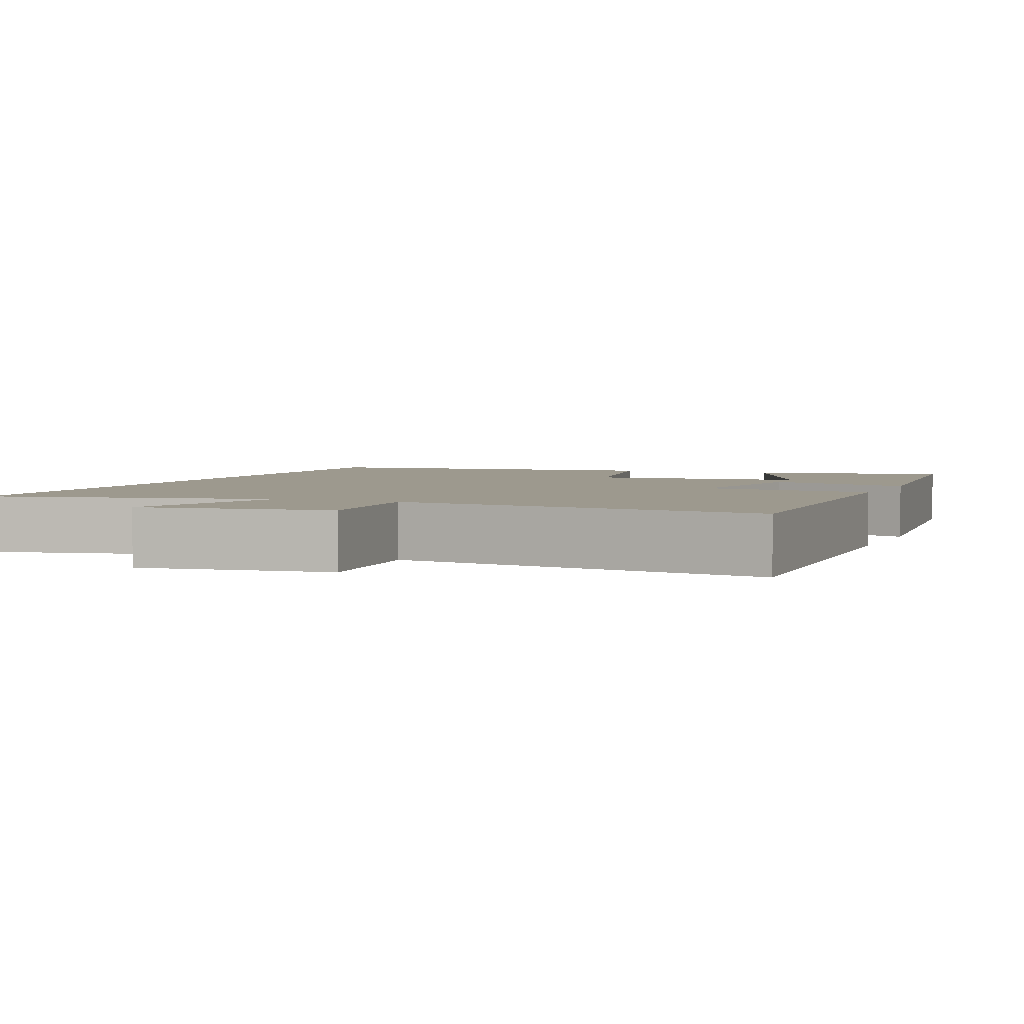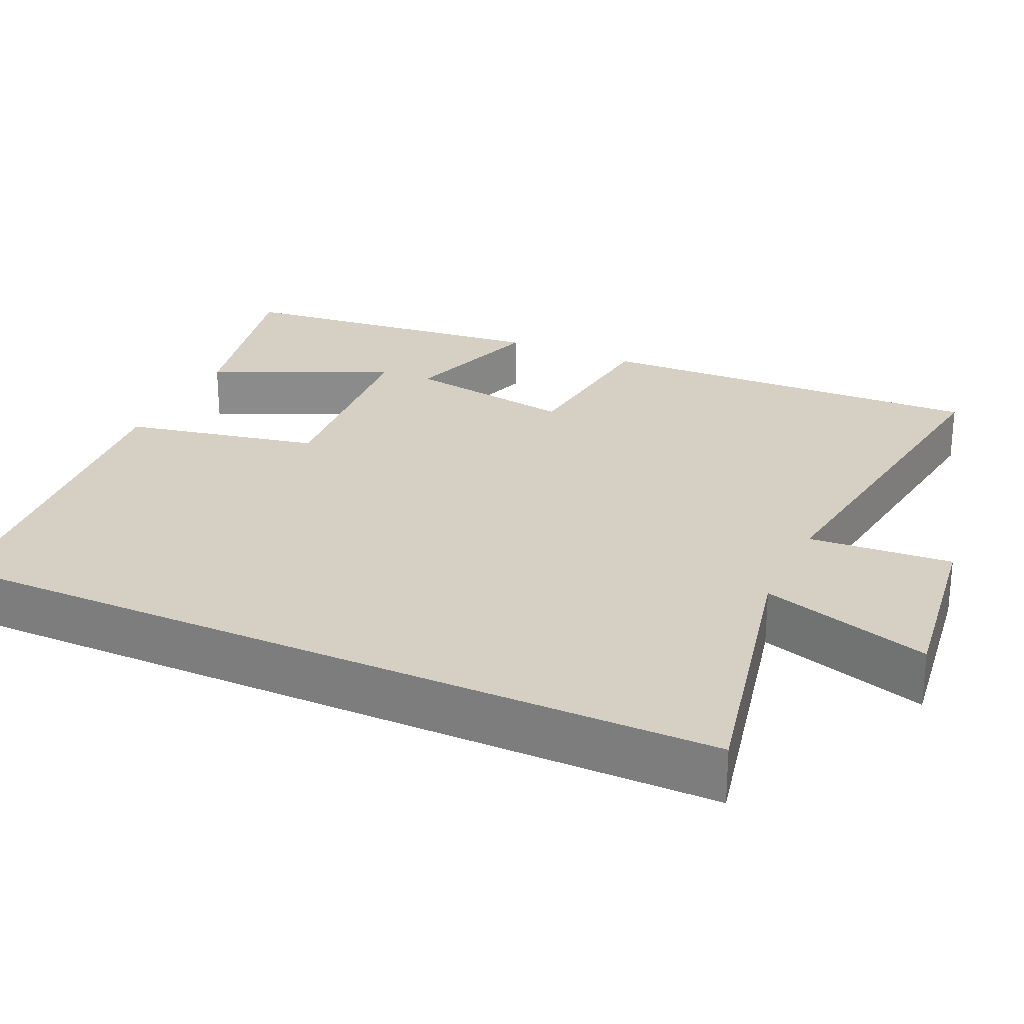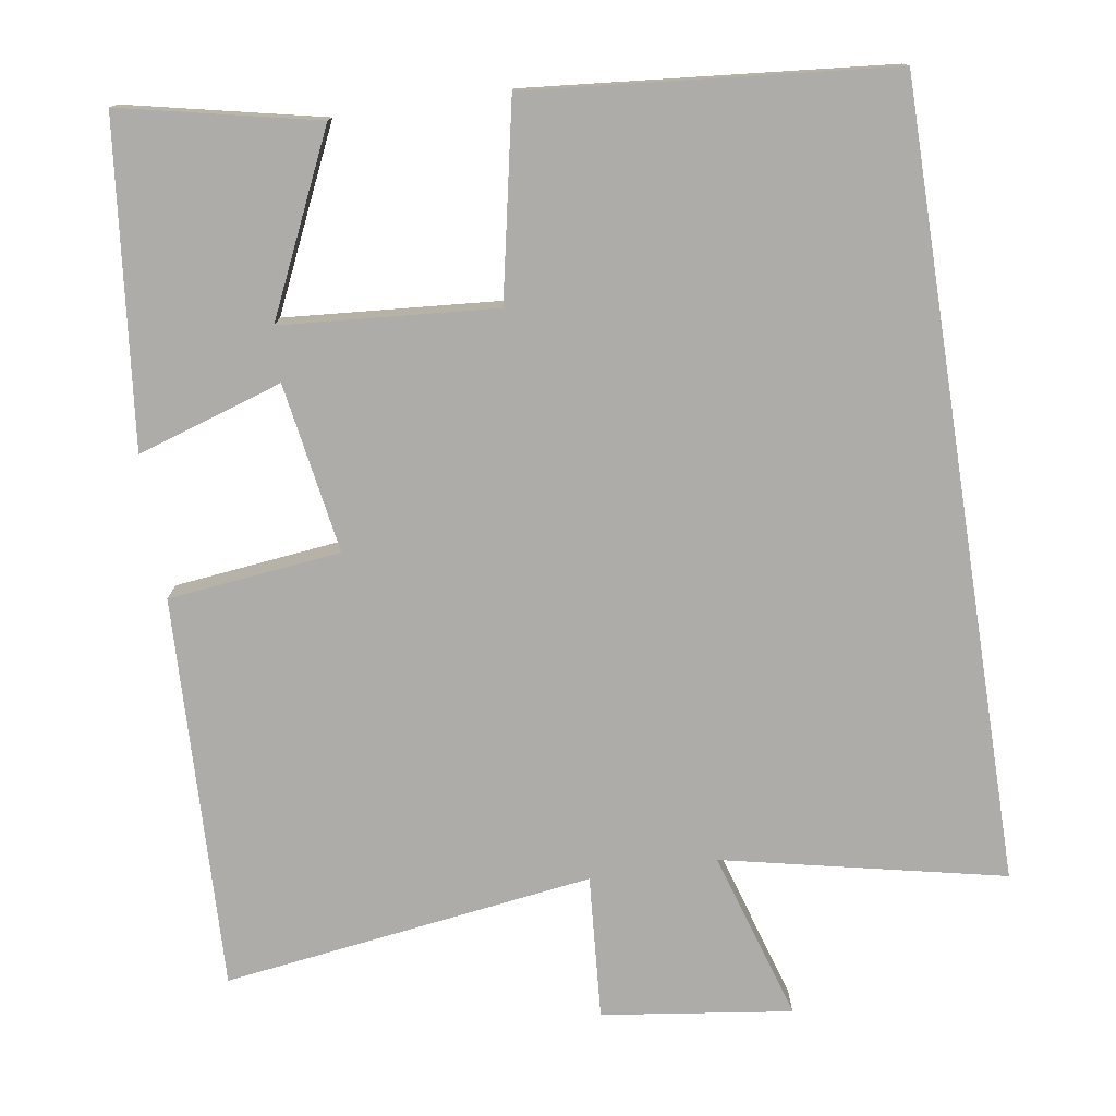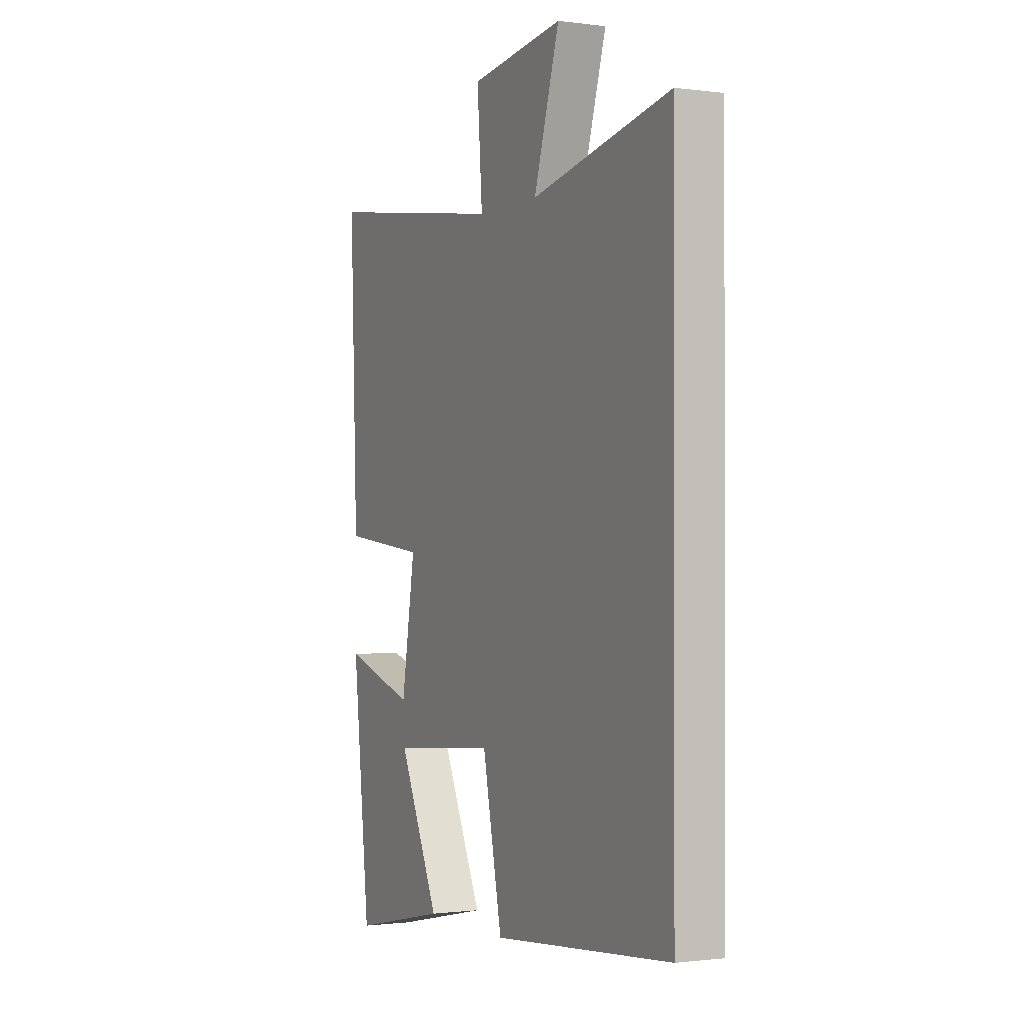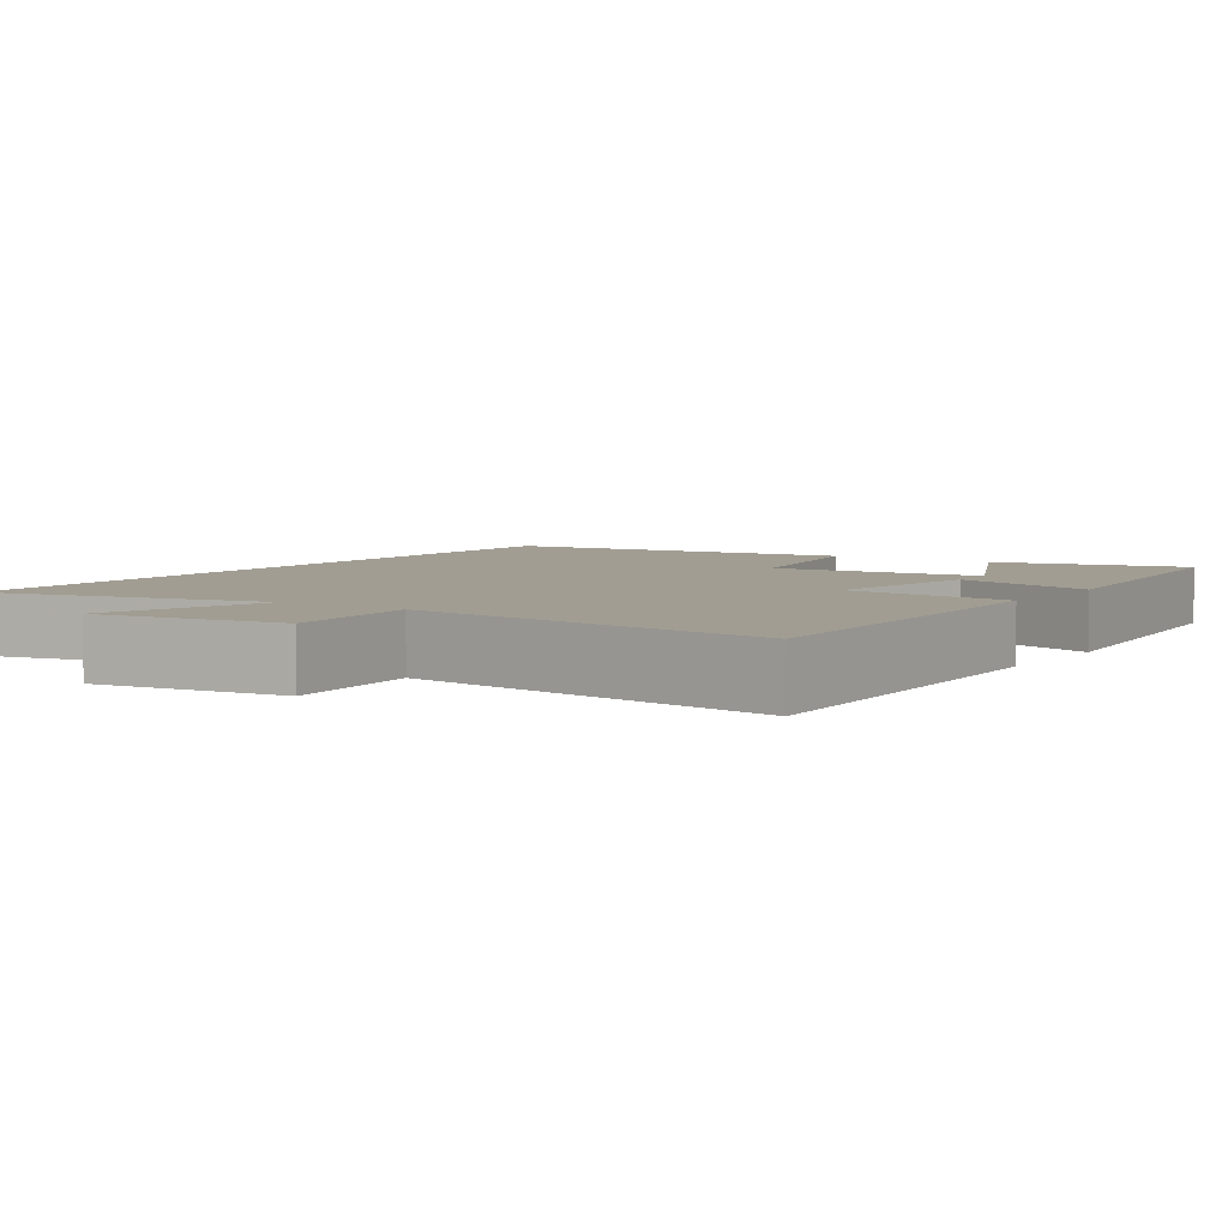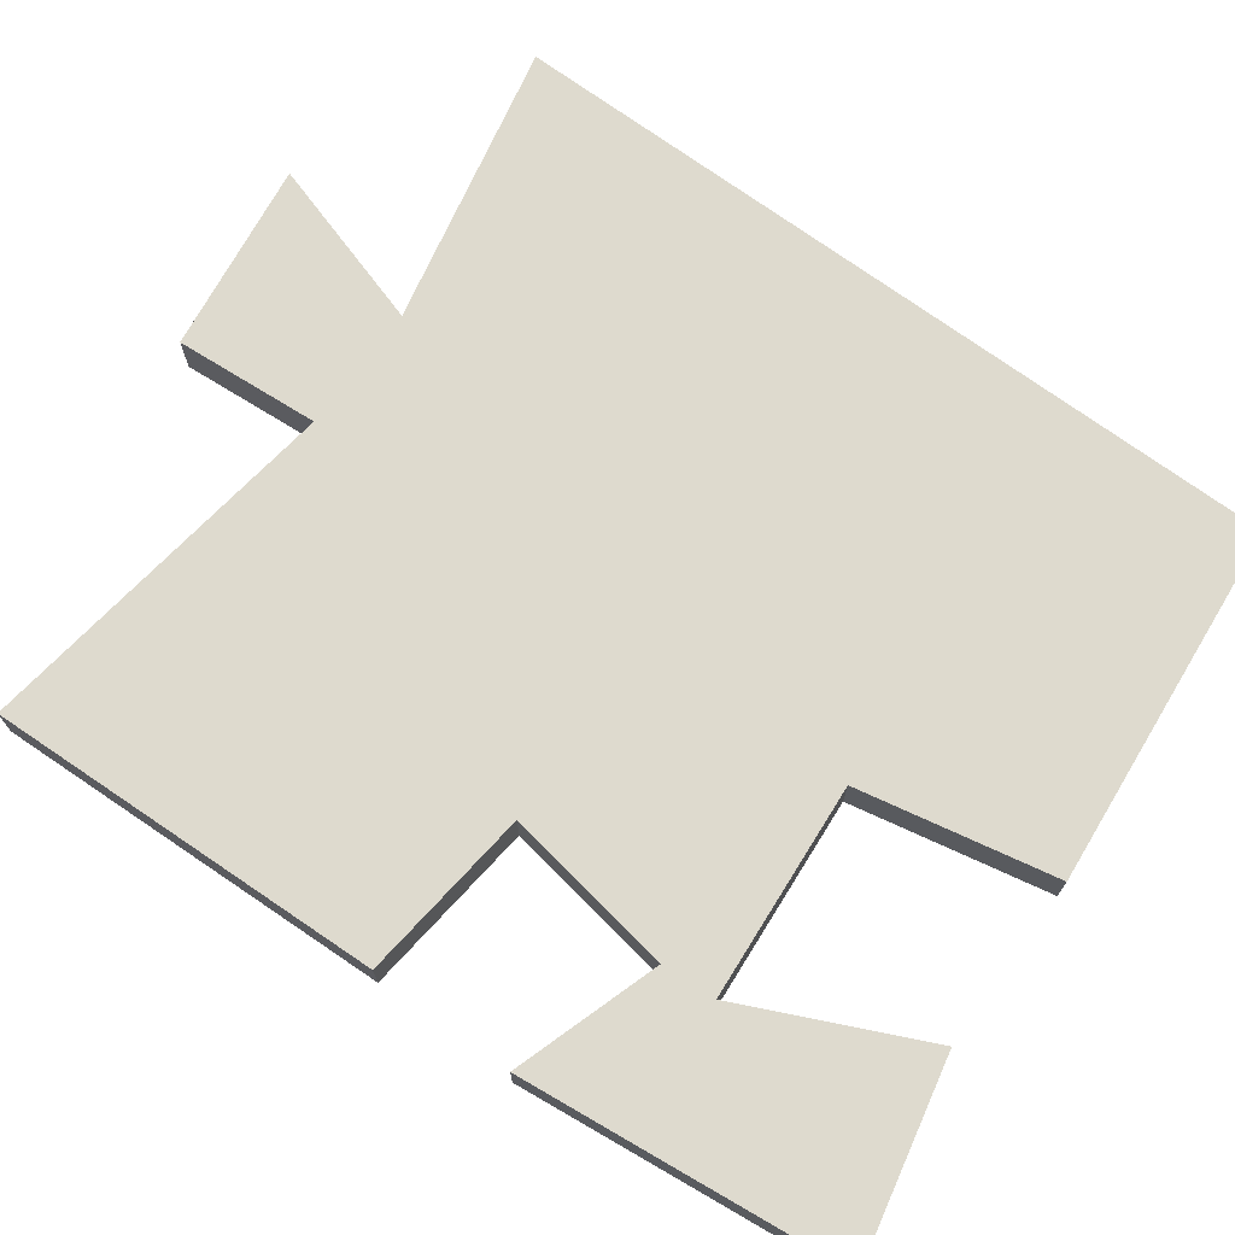
<metadata>
{"format":"obj","ext":"obj","renderer":"f3d","projection":"perspective","resolution":1024,"background":"white","views":[{"elev":3.3,"azim":22.5,"up":"+Y"},{"elev":26.1,"azim":-65.4,"up":"+Y"},{"elev":-76.8,"azim":-171.1,"up":"+Y"},{"elev":-0.8,"azim":-116.0,"up":"+Z"},{"elev":4.8,"azim":33.8,"up":"+Y"},{"elev":71.3,"azim":126.3,"up":"+Y"}]}
</metadata>
<code>
v -0.5 0.07 -0.456
v -0.5 0.07 0.58
v -0.132 0.07 0.5
v -0.2 0.07 0.722
v 0.048 0.07 0.688
v 0.034 0.07 0.5
v 0.519 0.07 0.566
v 0.5 0.07 0.051
v 0.274 0.07 0.026
v 0.31 0.07 -0.196
v 0.5 0.07 -0.135
v 0.454 0.07 -0.556
v 0.198 0.07 -0.5
v 0.306 0.07 -0.267
v 0.026 0.07 -0.245
v -0.026 0.07 -0.5
v -0.5 0 -0.456
v -0.5 0 0.58
v -0.132 0 0.5
v -0.2 0 0.722
v 0.048 0 0.688
v 0.034 0 0.5
v 0.519 0 0.566
v 0.5 0 0.051
v 0.274 0 0.026
v 0.31 0 -0.196
v 0.5 0 -0.135
v 0.454 0 -0.556
v 0.198 0 -0.5
v 0.306 0 -0.267
v 0.026 0 -0.245
v -0.026 0 -0.5
f 15 16 1 2
f 14 15 2 3
f 11 12 13 14
f 10 11 14
f 9 10 14 3
f 6 7 8 9
f 6 9 3 4
f 4 5 6
f 18 17 32 31
f 19 18 31 30
f 30 29 28 27
f 30 27 26
f 19 30 26 25
f 25 24 23 22
f 20 19 25 22
f 22 21 20
f 1 17 18 2
f 2 18 19 3
f 3 19 20 4
f 4 20 21 5
f 5 21 22 6
f 6 22 23 7
f 7 23 24 8
f 8 24 25 9
f 9 25 26 10
f 10 26 27 11
f 11 27 28 12
f 12 28 29 13
f 13 29 30 14
f 14 30 31 15
f 15 31 32 16
f 16 32 17 1

</code>
